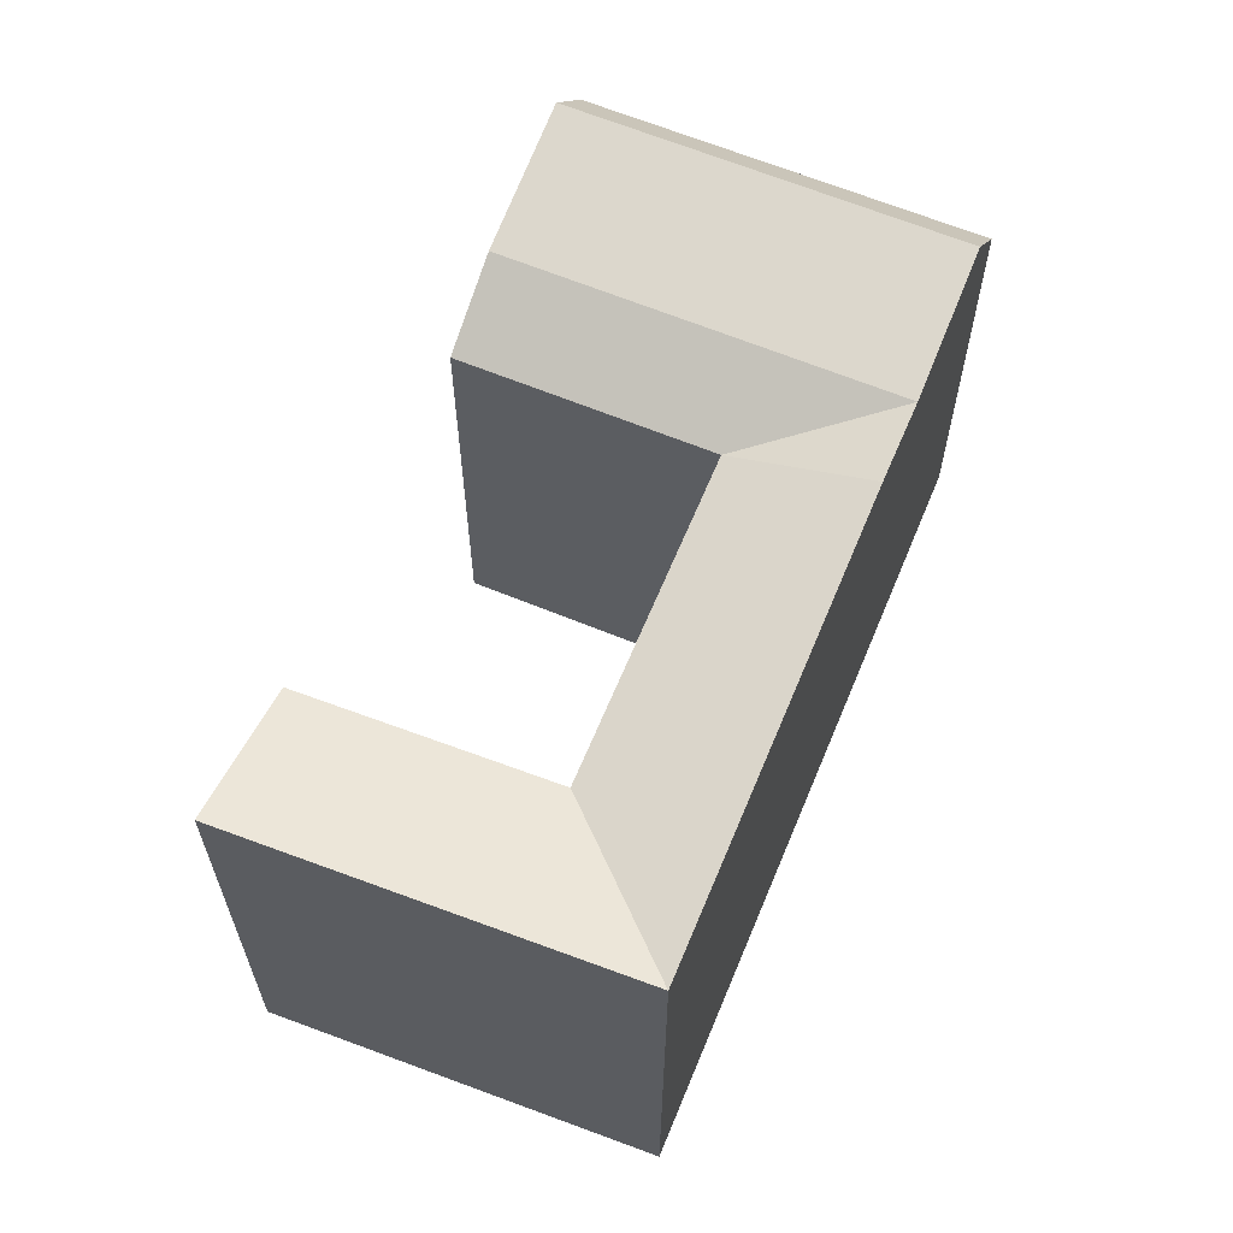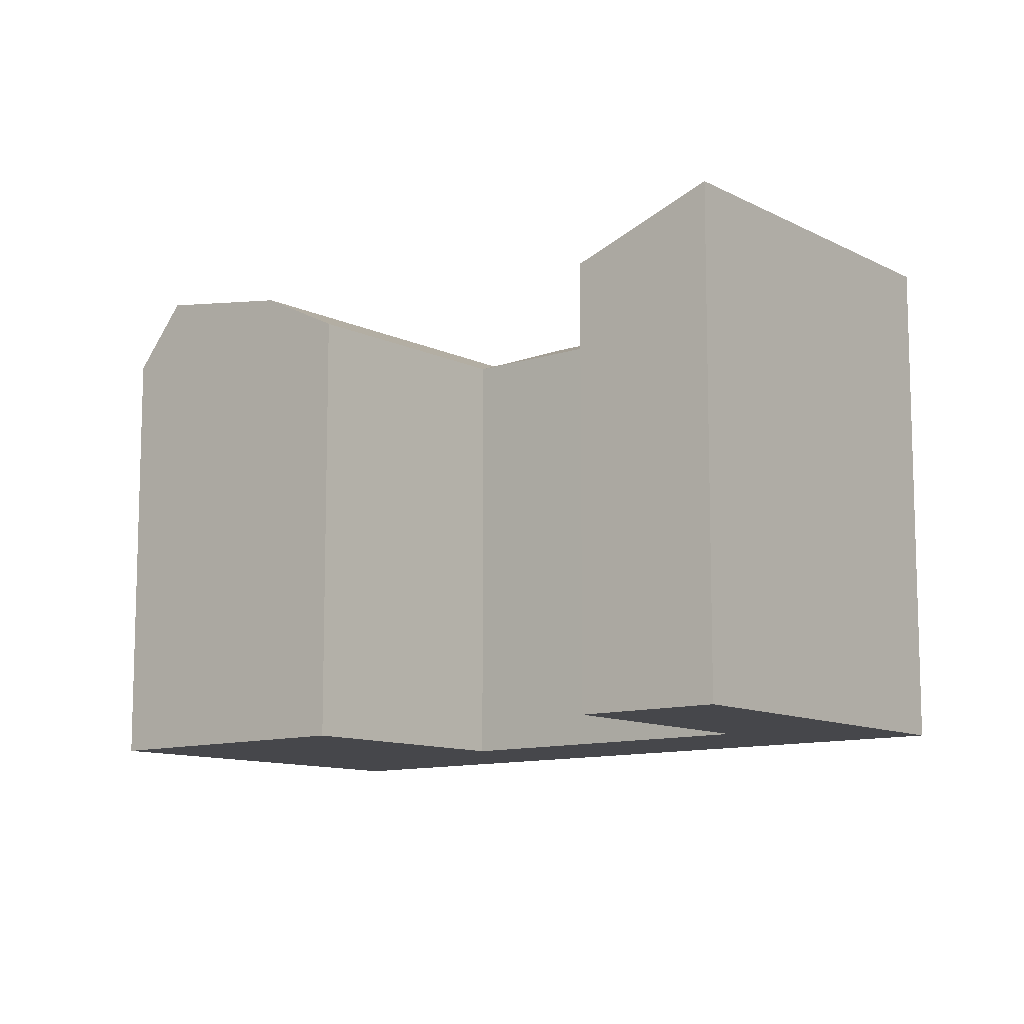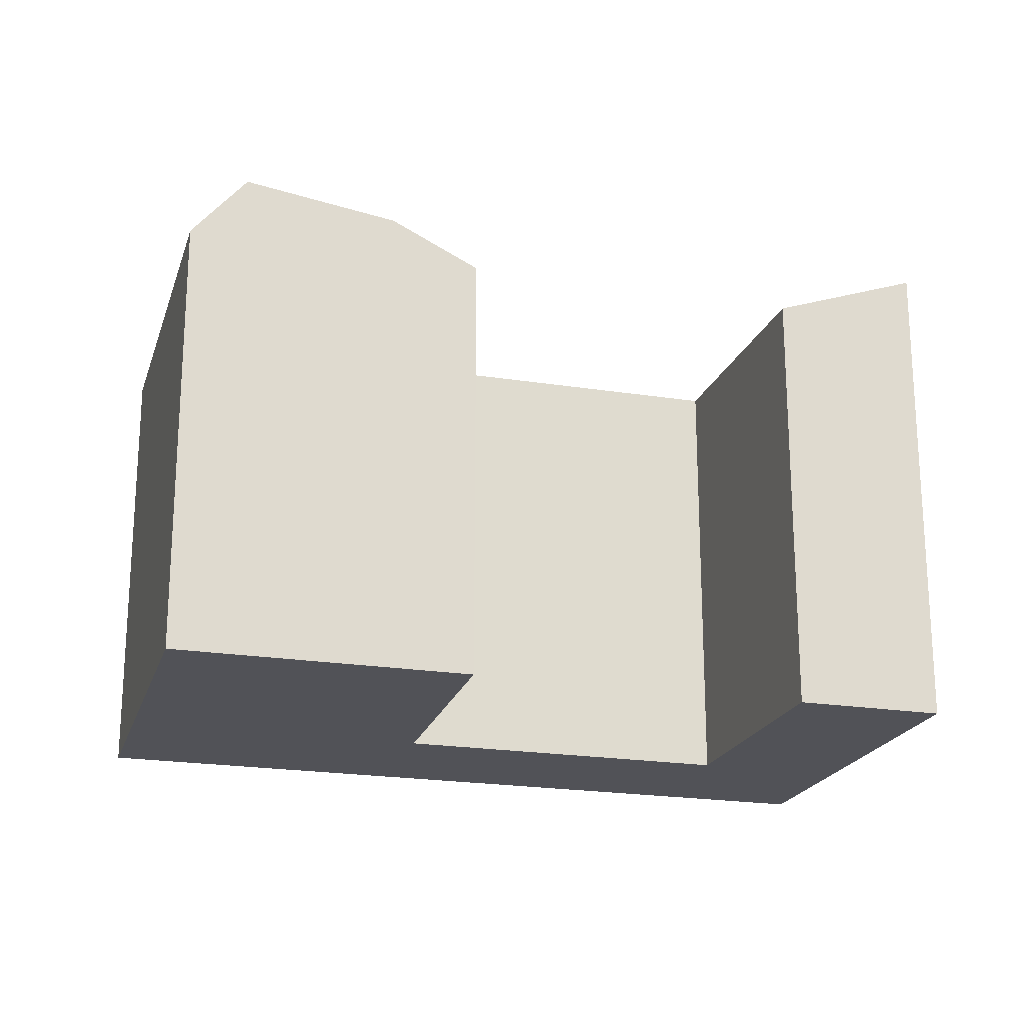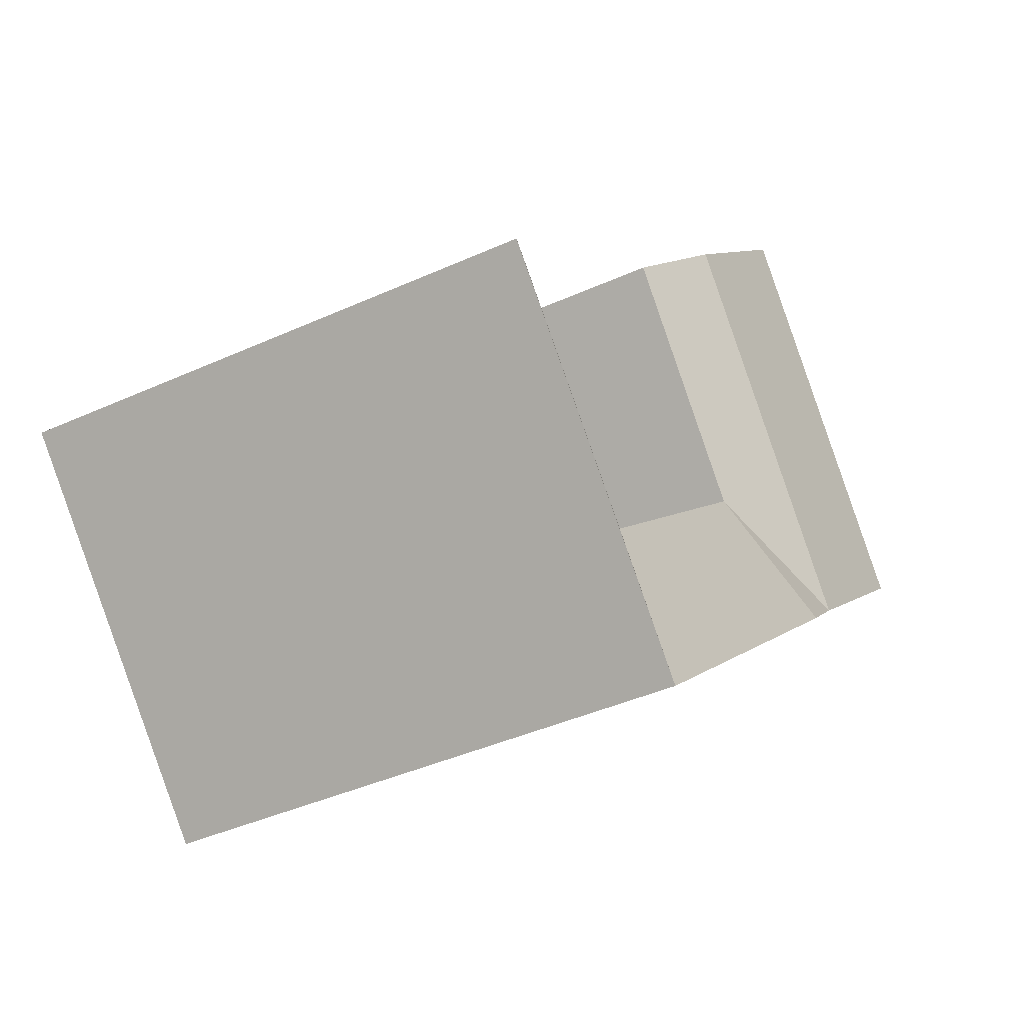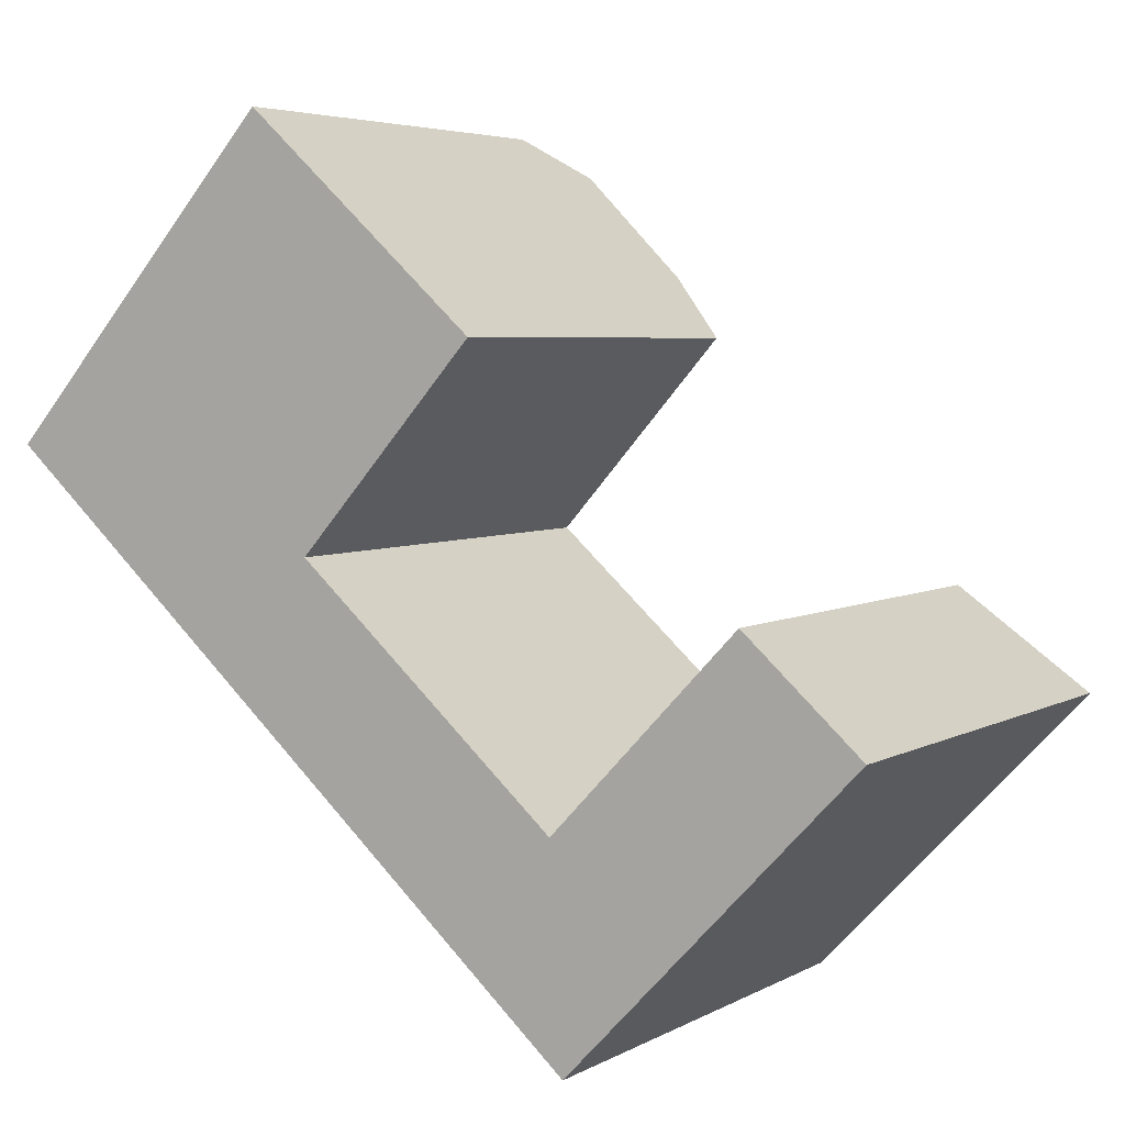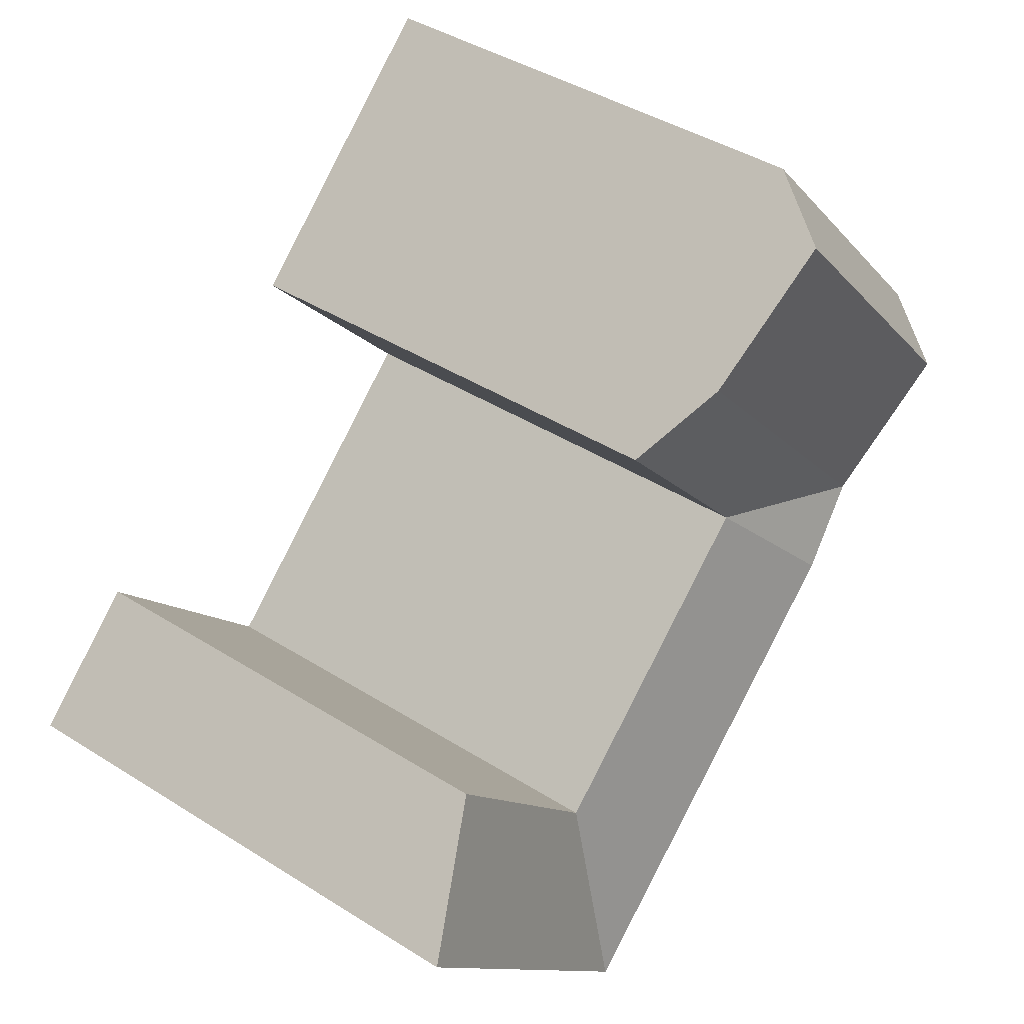
<metadata>
{"format":"obj","ext":"obj","renderer":"f3d","projection":"perspective","resolution":1024,"background":"white","views":[{"elev":64.2,"azim":154.2,"up":"+Y"},{"elev":-10.8,"azim":81.6,"up":"+Y"},{"elev":-21.5,"azim":26.2,"up":"+Y"},{"elev":-40.8,"azim":119.0,"up":"+Z"},{"elev":4.7,"azim":31.1,"up":"+Z"},{"elev":41.6,"azim":127.4,"up":"+Z"}]}
</metadata>
<code>
v  11.3 21.83 -1.467
v  14.3 19.9 -4.144
v  7.025 21.83 -6.272
v  21.94 19.9 4.429
v  18.95 21.83 7.117
v  1.865 22.83 -1.665
v  6.145 22.83 3.139
v  13.81 22.83 11.74
v  0.0004241 19.9 -0.0006305
v  4.28 19.9 4.804
v  11.95 19.9 13.41
v  10.02 22.24 -8.948
v  21.07 22.24 -18.81
v  25.51 19.9 -14.15
v  26.08 22.24 -23.29
v  30.52 22.24 -18.62
v  38.38 22.24 -10.36
v  33.39 19.9 -5.868
v  33.39 3.593e-16 -5.868
v  30.52 1.14e-15 -18.62
v  38.38 6.343e-16 -10.36
v  26.08 1.426e-15 -23.29
v  21.07 1.152e-15 -18.81
v  25.51 8.664e-16 -14.15
v  14.3 2.537e-16 -4.143
v  10.02 5.479e-16 -8.948
v  7.024 3.84e-16 -6.271
v  21.94 -2.713e-16 4.43
v  18.95 -4.358e-16 7.118
v  1.864 1.019e-16 -1.665
v  13.81 -7.191e-16 11.74
v  0 0 0
v  11.95 -8.214e-16 13.41
v  4.28 -2.942e-16 4.804
g defaultobject
f 1 2 3
f 2 1 4
f 4 1 5
f 6 1 3
f 1 6 5
f 5 6 7
f 5 7 8
f 9 7 6
f 7 9 10
f 7 10 8
f 8 10 11
f 3 2 12
f 13 14 15
f 14 13 2
f 2 13 12
f 14 16 15
f 16 14 17
f 17 14 18
f 19 20 21
f 20 19 22
f 22 19 23
f 23 19 24
f 23 24 25
f 23 25 26
f 26 25 27
f 27 25 28
f 27 28 29
f 27 29 30
f 30 29 31
f 30 31 32
f 32 31 33
f 32 33 34
f 22 13 15
f 13 22 12
f 12 22 3
f 3 22 6
f 6 22 9
f 9 22 23
f 9 23 26
f 9 26 27
f 9 27 30
f 9 30 32
f 15 20 22
f 20 15 21
f 21 15 16
f 21 16 17
f 11 5 8
f 5 11 4
f 4 11 28
f 28 11 29
f 29 11 31
f 31 11 33
f 32 10 9
f 10 32 11
f 11 32 33
f 33 32 34
f 24 2 25
f 2 24 14
f 21 18 19
f 18 21 17
f 18 24 19
f 24 18 14
f 25 4 28
f 4 25 2

</code>
